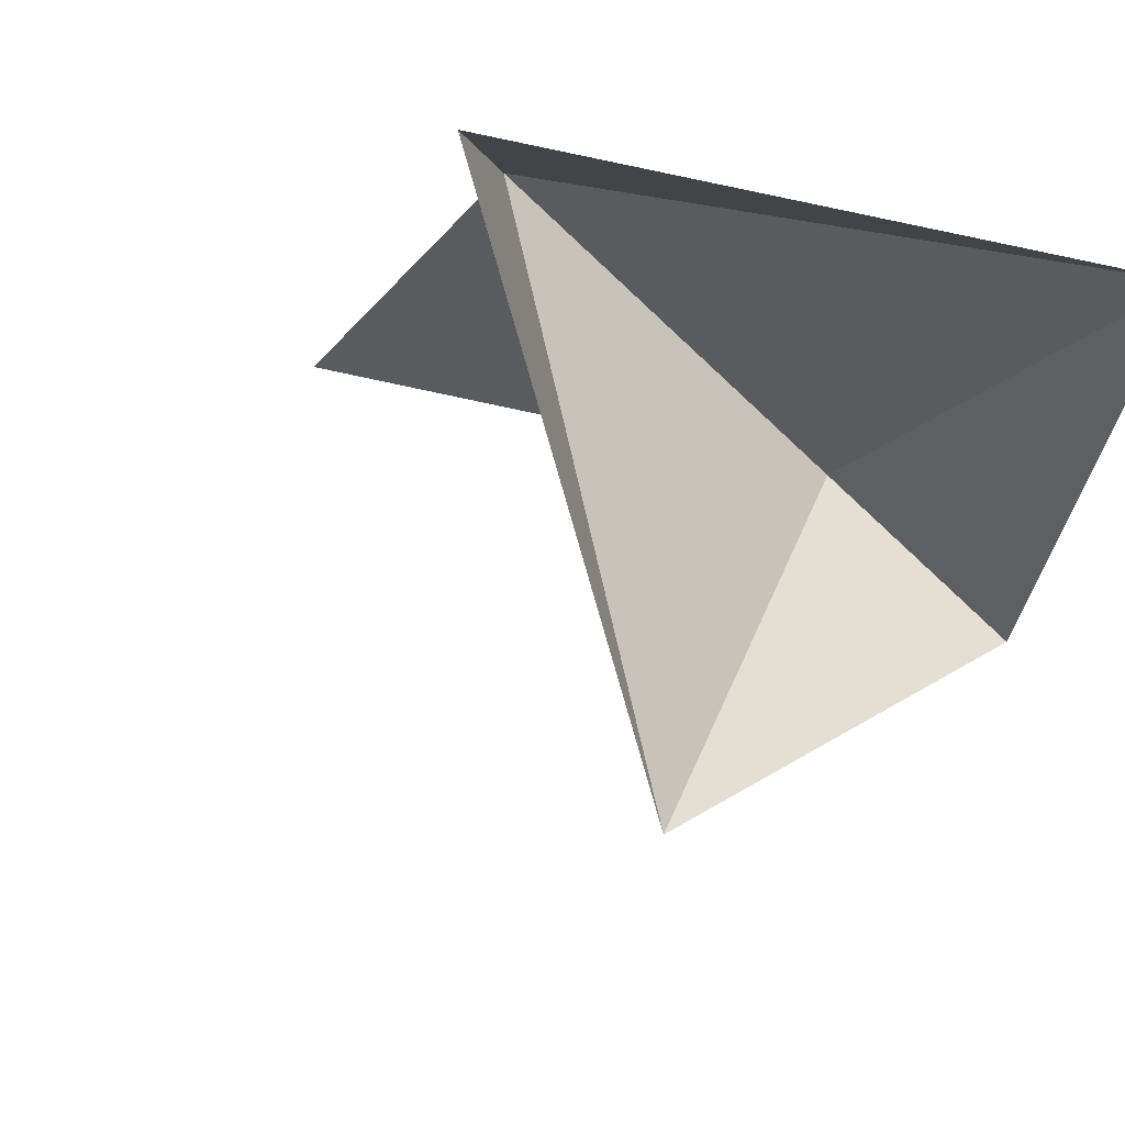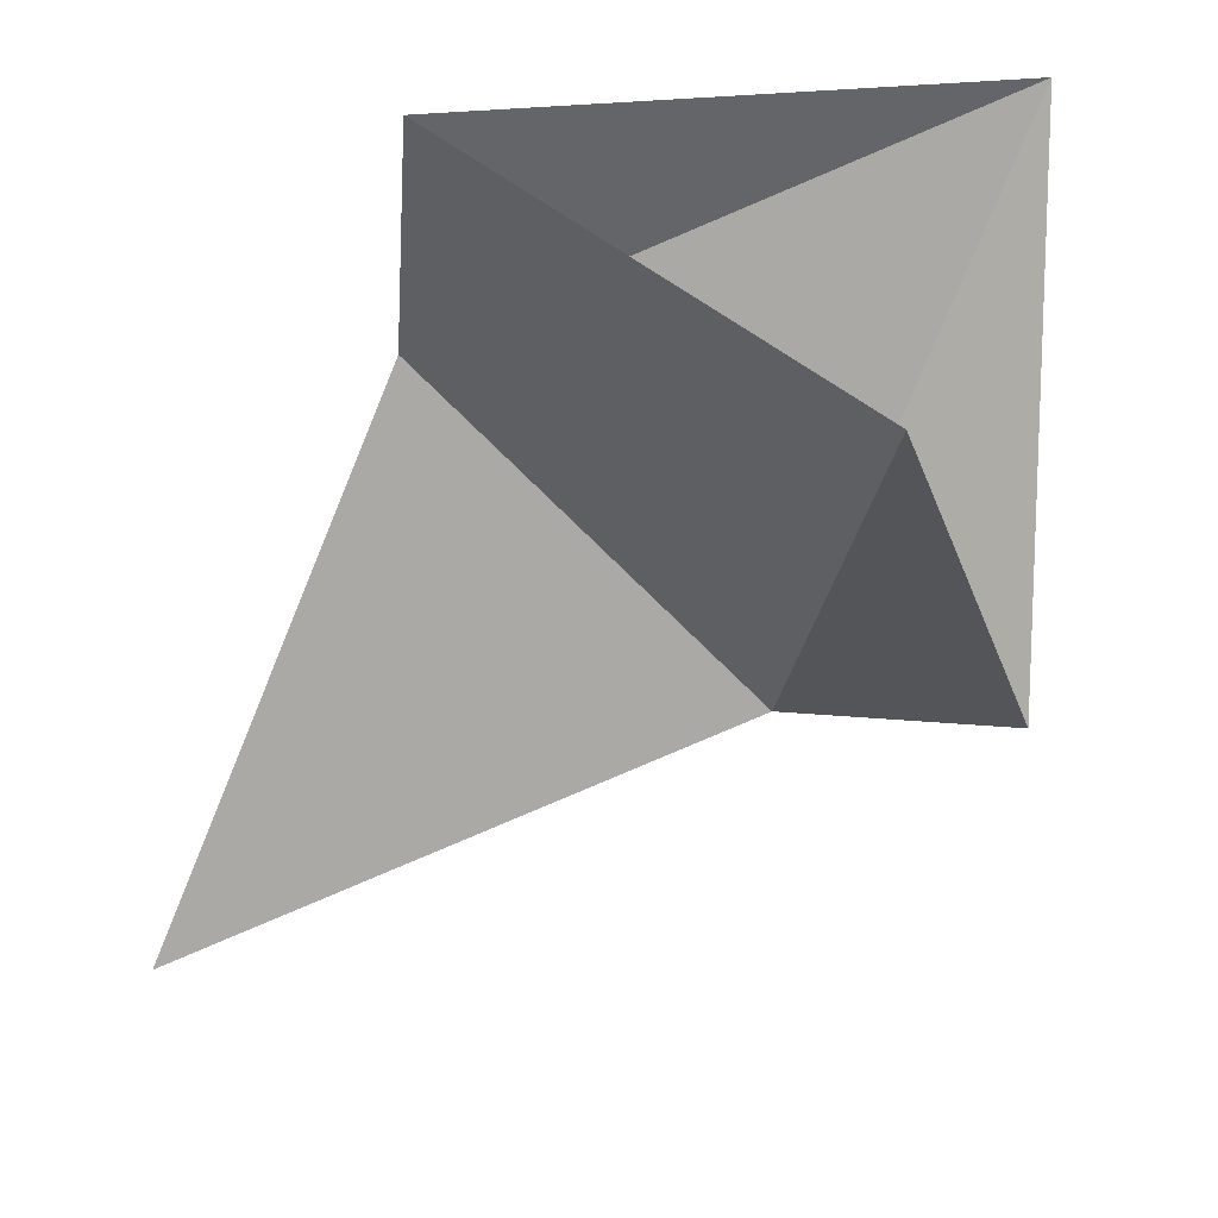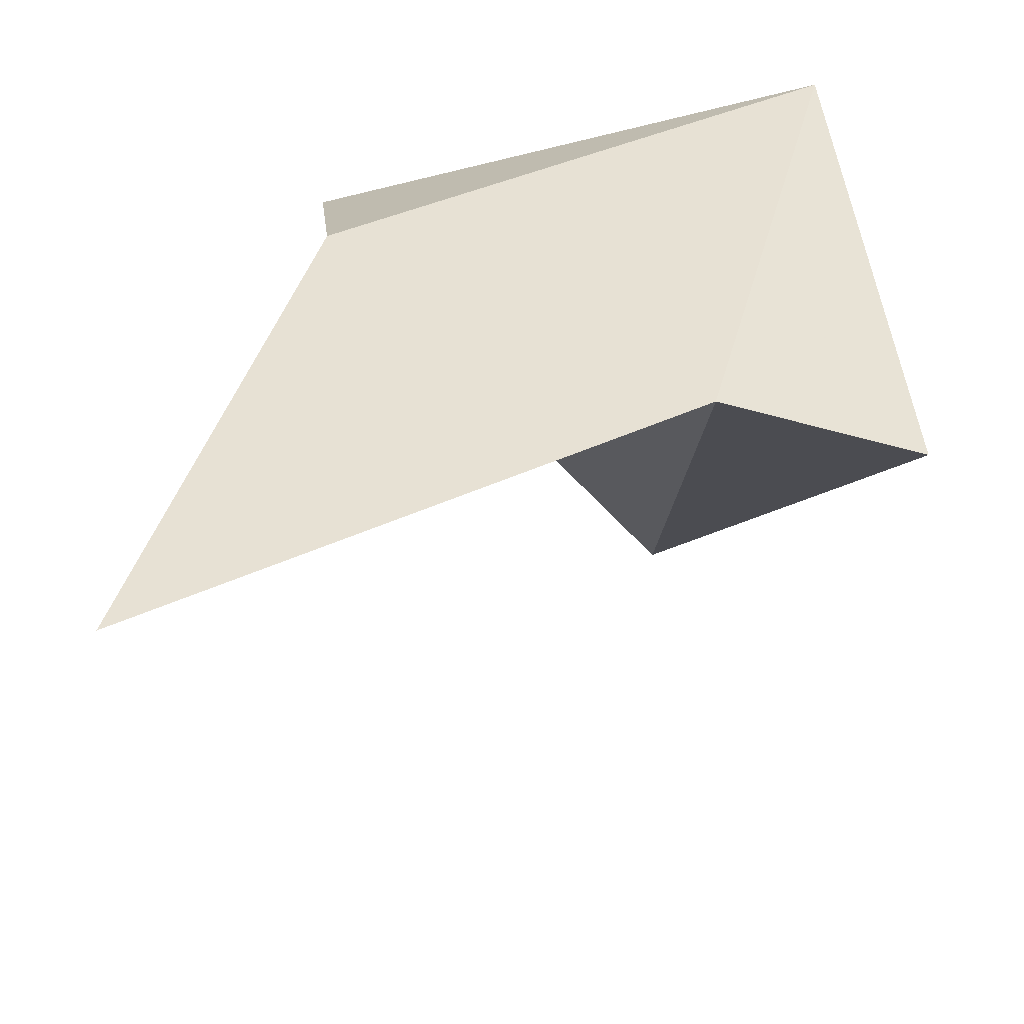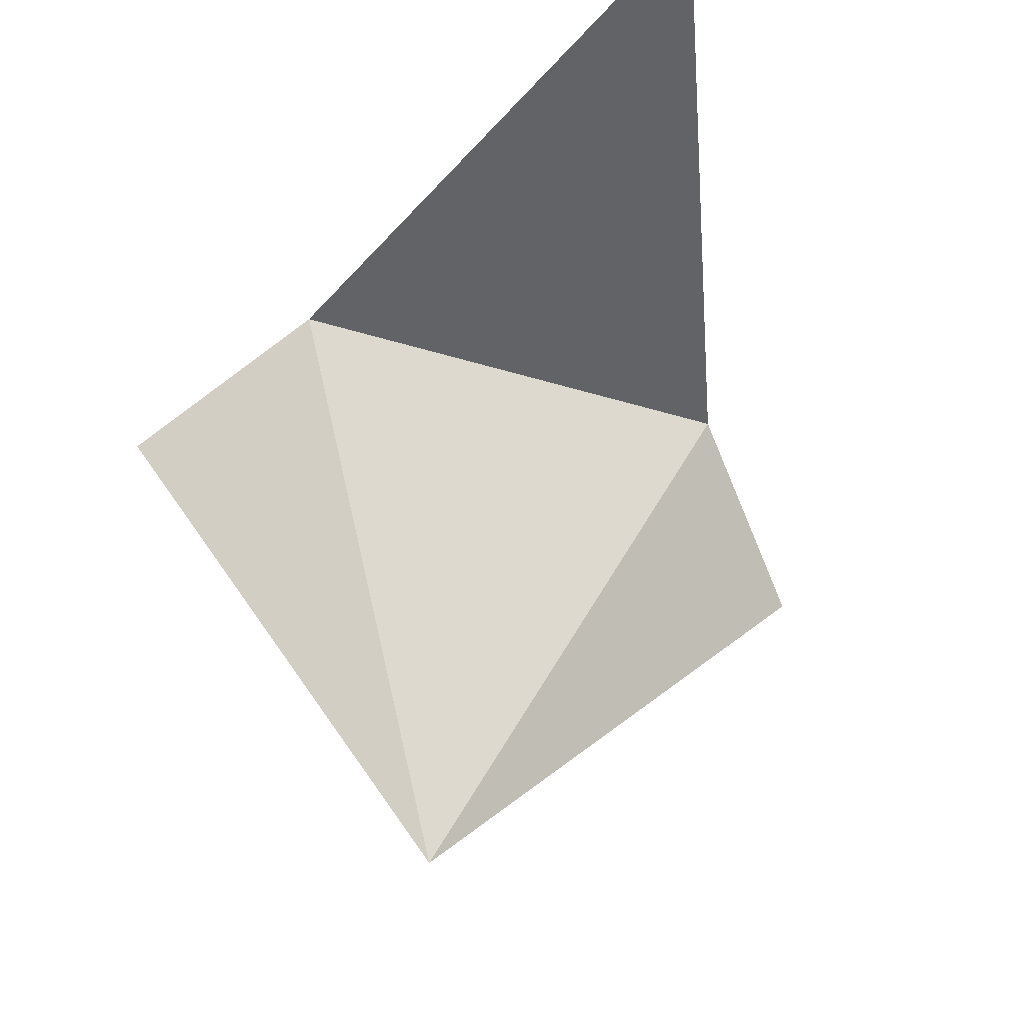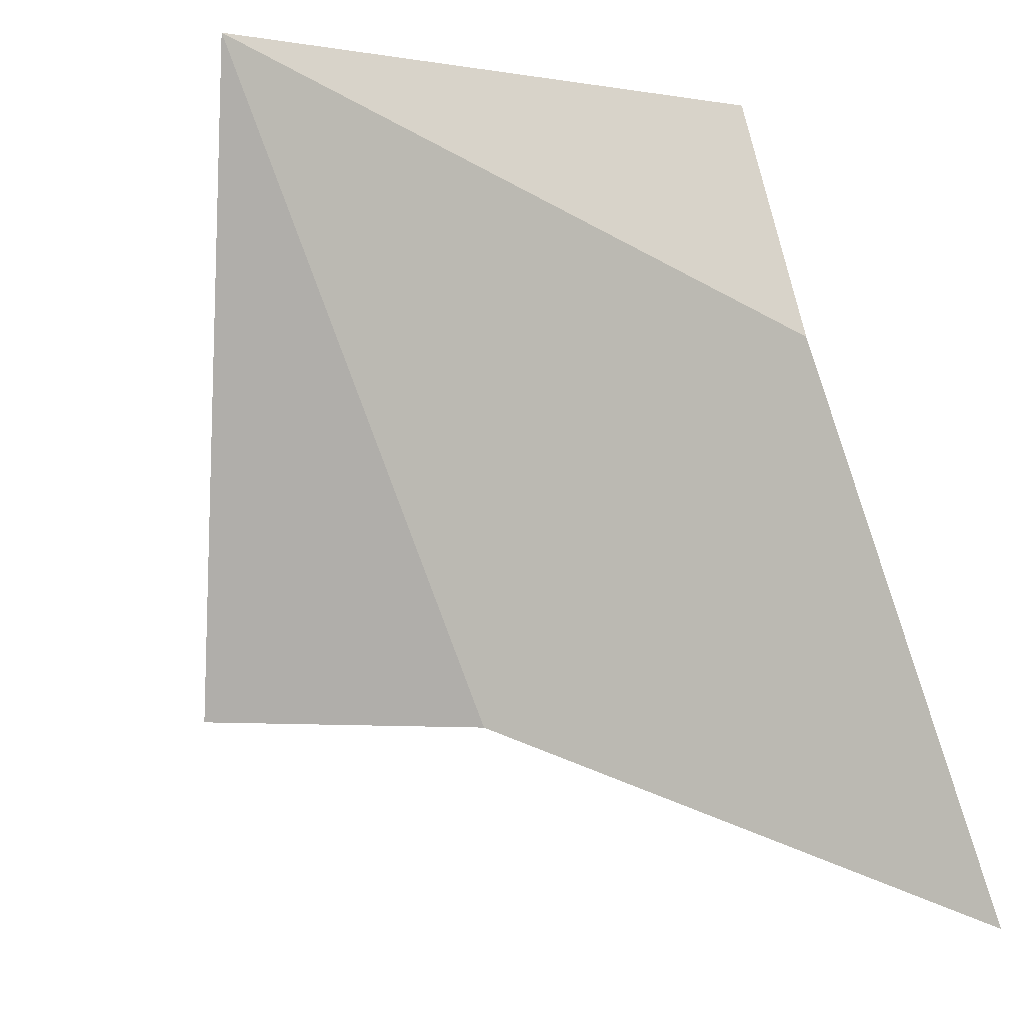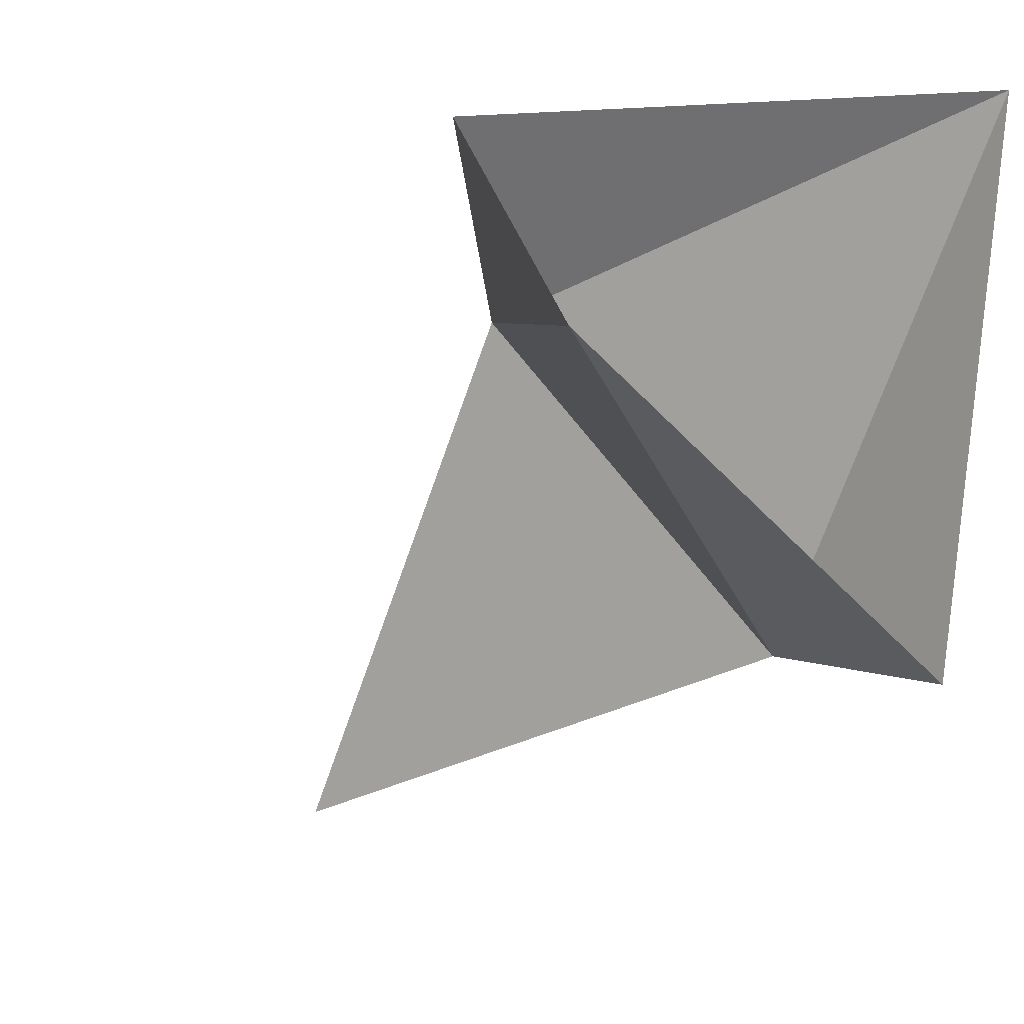
<metadata>
{"format":"obj","ext":"obj","renderer":"f3d","projection":"perspective","resolution":1024,"background":"white","views":[{"elev":67.7,"azim":-155.9,"up":"+Y"},{"elev":15.1,"azim":175.9,"up":"+Y"},{"elev":39.4,"azim":81.8,"up":"+Z"},{"elev":-50.8,"azim":27.1,"up":"+Z"},{"elev":3.2,"azim":-29.3,"up":"+Y"},{"elev":7.4,"azim":-150.3,"up":"+Y"}]}
</metadata>
<code>
v -6.455e-17 1.172 3.952e-33
v -7.547e-16 -1.421e-16 4.783e-32
v -1.172 6.049e-16 1.435e-16
v -8.882e-16 1.172 -1.435e-16
v -1.172 6.661e-16 1.435e-16
v 0.8284 -0.8284 1.875e-16
v -8.882e-16 1.172 -1.435e-16
v 0.8284 -0.8284 1.875e-16
v -2 2 9.861e-32
v 0 1.172 0
v -2 2 0
v 2.641e-17 -1.421e-16 0
v -1.172 -2.658e-16 1.435e-16
v -7.547e-16 -5.862e-16 7.172e-32
v -2 2 8.589e-32
v -1.172 1.11e-16 1.435e-16
v -2 2 0
v 0.8284 -0.8284 1.875e-16
v -1.421e-16 -6.397e-16 -1.26e-32
v -1.172 -3.763e-16 1.015e-16
v -2 2 3.464e-16
v 1.421e-16 6.397e-16 -3.721e-32
v -2 2 7.141e-32
v -1.283e-16 1.172 -1.015e-16
v -5.24e-16 1.306e-15 -1.155e-31
v -2.744e-16 1.172 -1.015e-16
v -1.172 1.542e-15 -4.202e-17
v -1.932 0.02812 -0.3272
v -1.172 1.596e-15 5.551e-17
v -1.276 1.276 -1.746
v -1.276 1.276 -1.746
v -1.172 1.61e-15 -1.11e-16
v 6.661e-16 1.172 8.882e-16
v -1.276 1.276 -1.746
v 6.939e-16 1.172 7.772e-16
v -0.02812 1.932 -0.3272
v -0.02812 1.932 -0.3272
v 8.188e-16 1.172 1.11e-15
v -2 2 1.332e-15
v -2 2 2.22e-16
v -1.172 -3.192e-16 5.551e-17
v -1.932 0.02812 -0.3272
f 1 2 3
f 4 5 6
f 7 8 9
f 10 11 12
f 13 14 15
f 16 17 18
f 19 20 21
f 22 23 24
f 25 26 27
f 28 29 30
f 31 32 33
f 34 35 36
f 37 38 39
f 40 41 42

</code>
